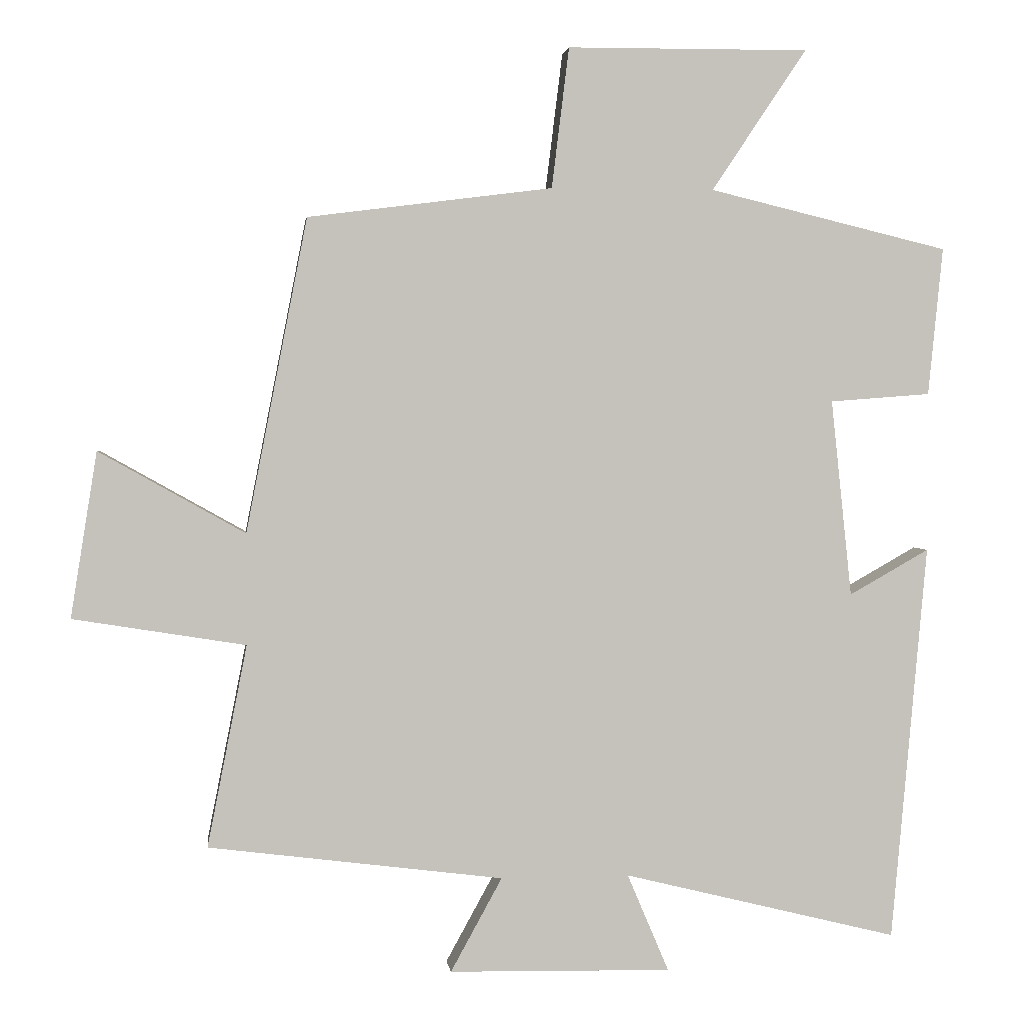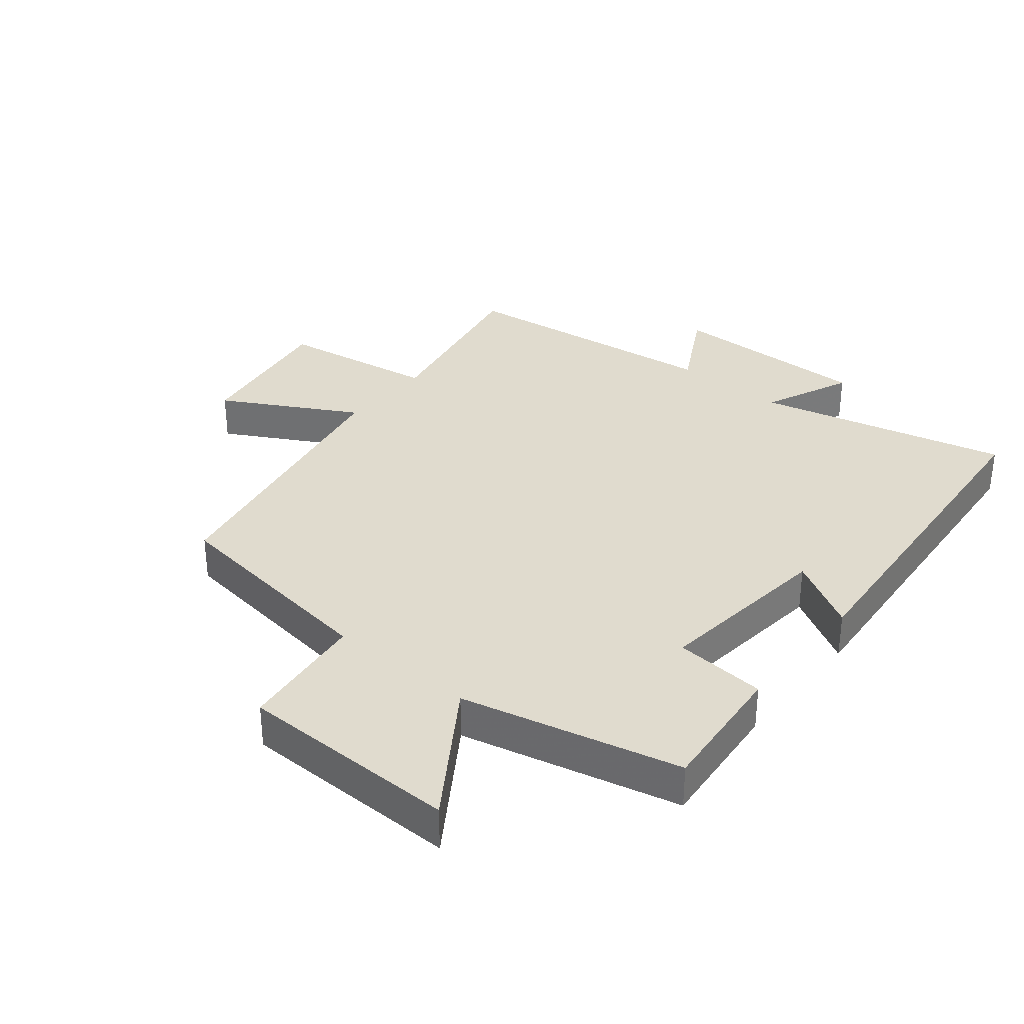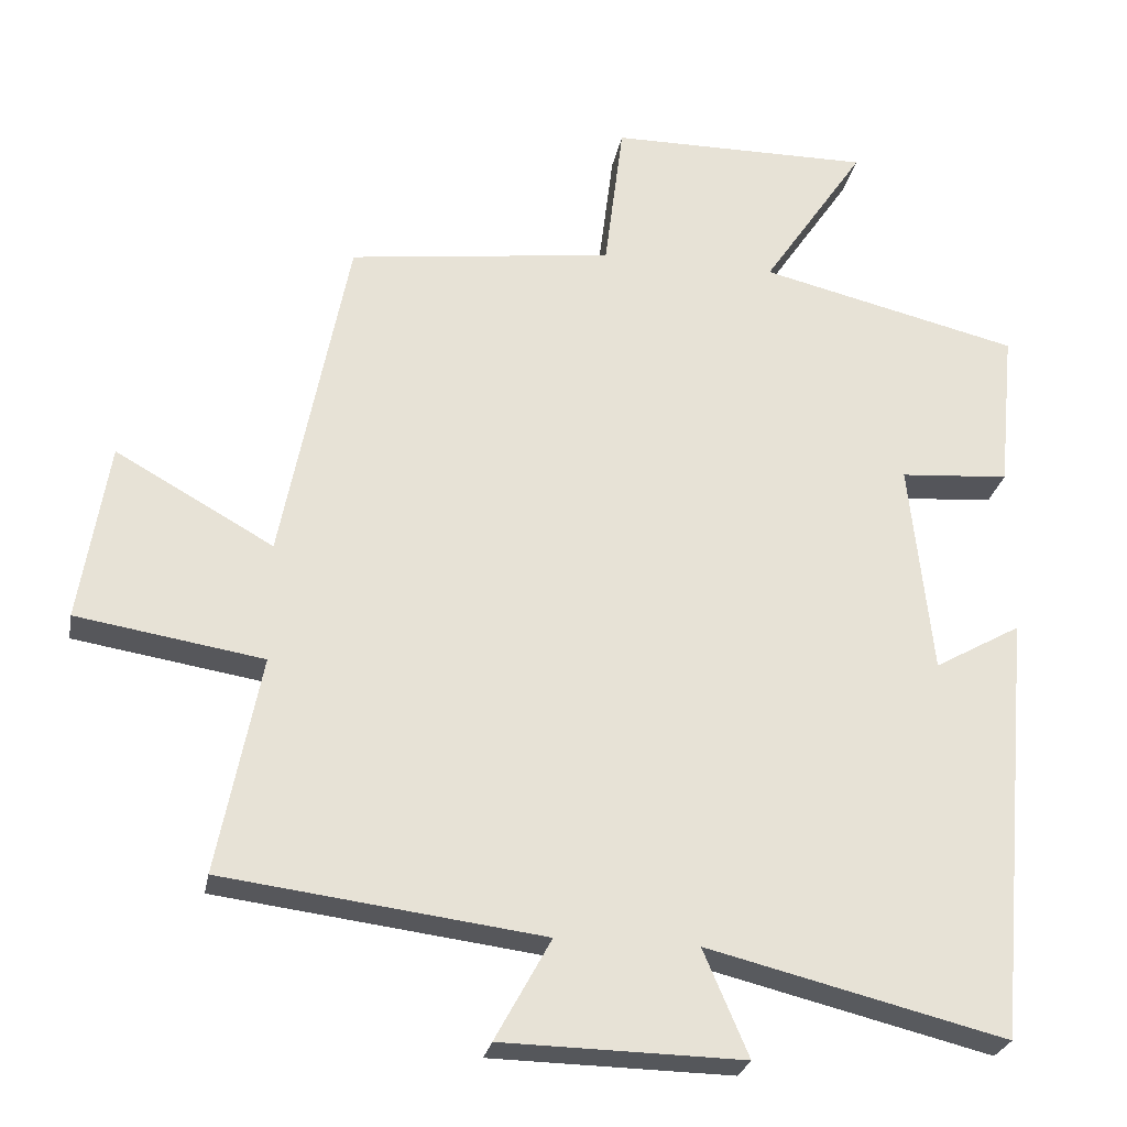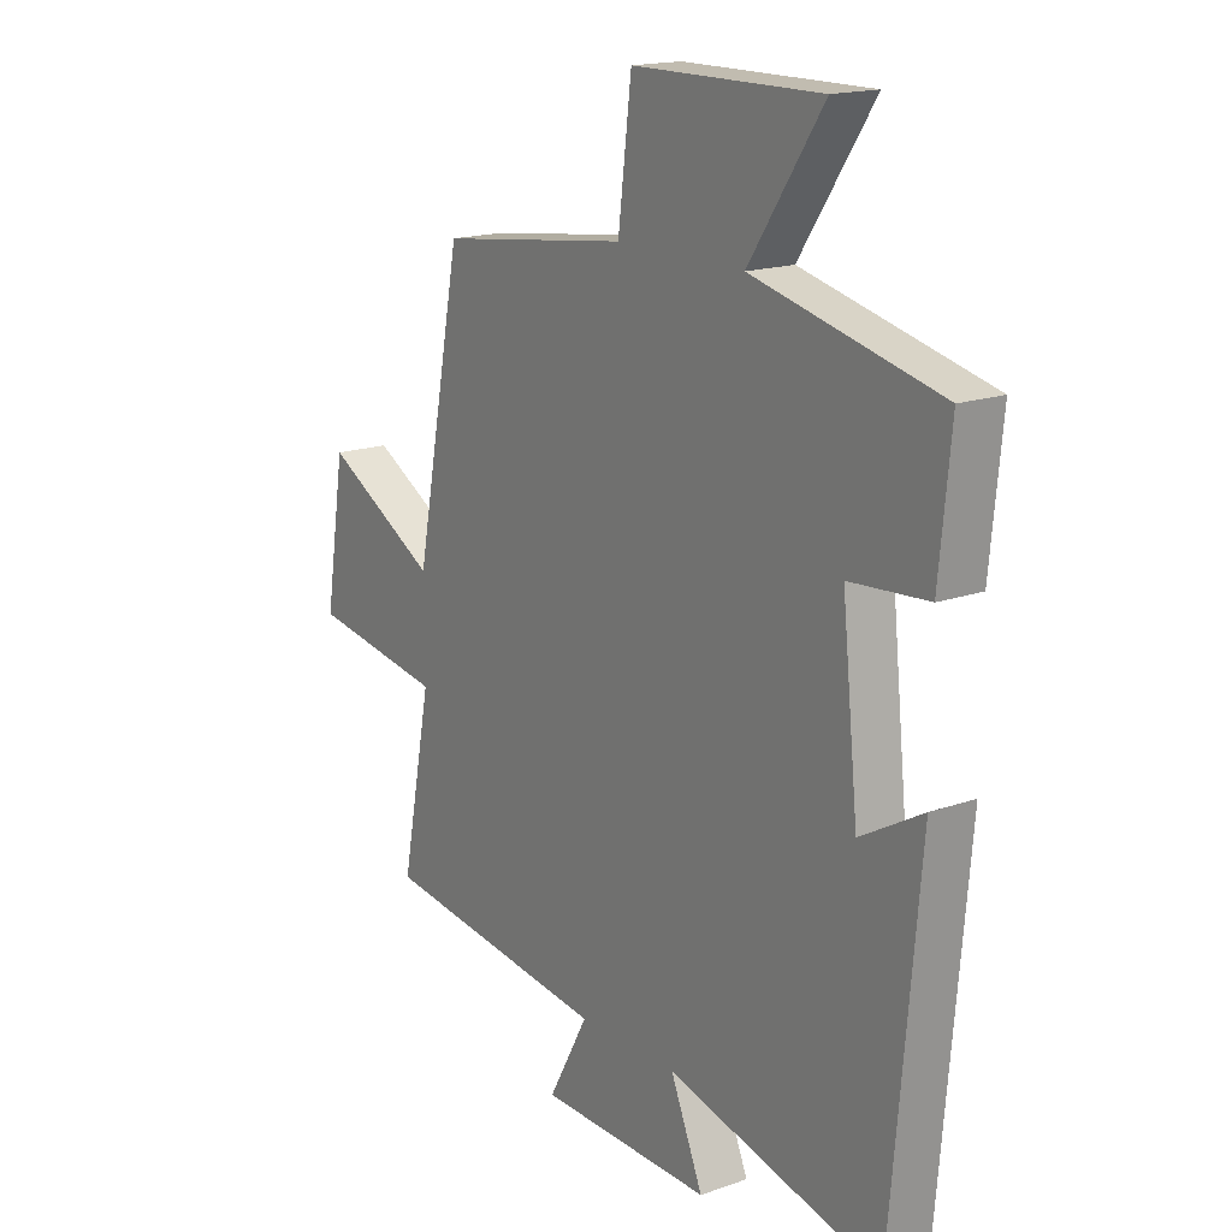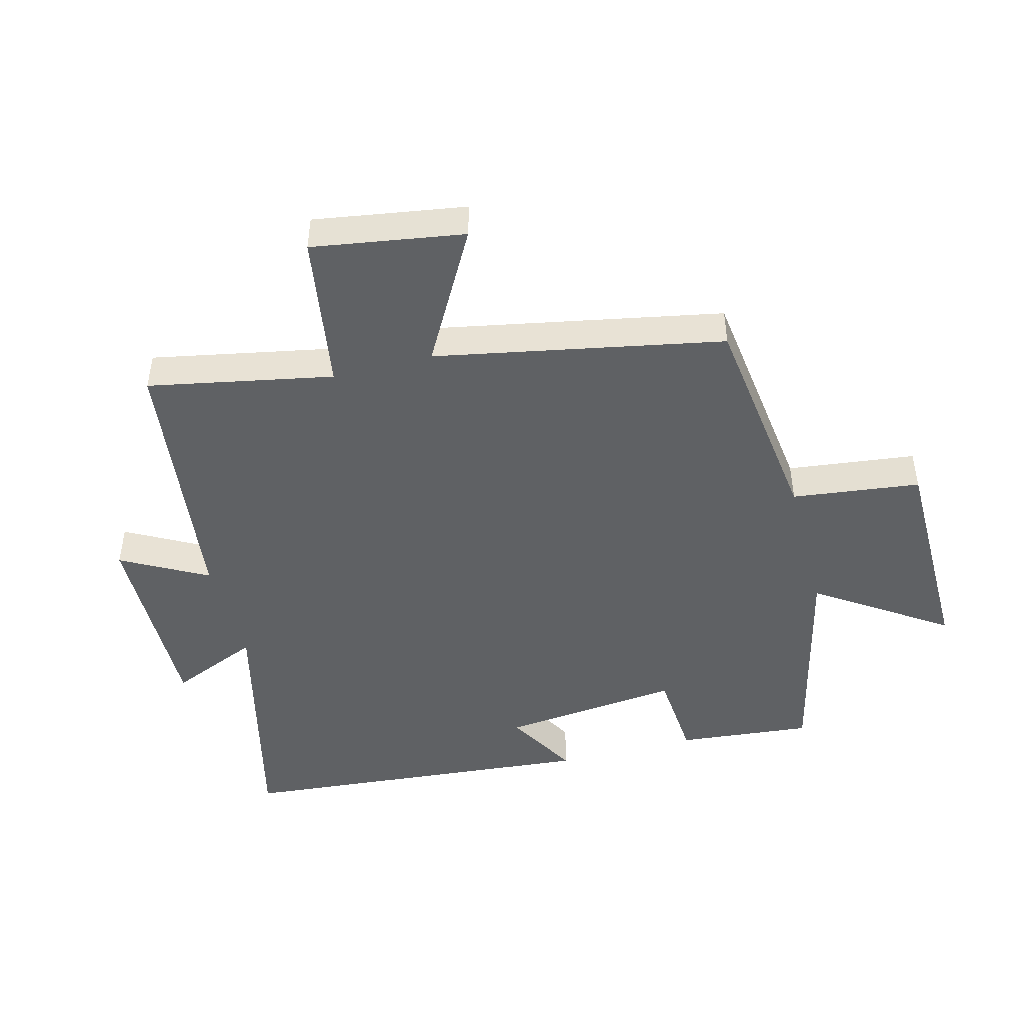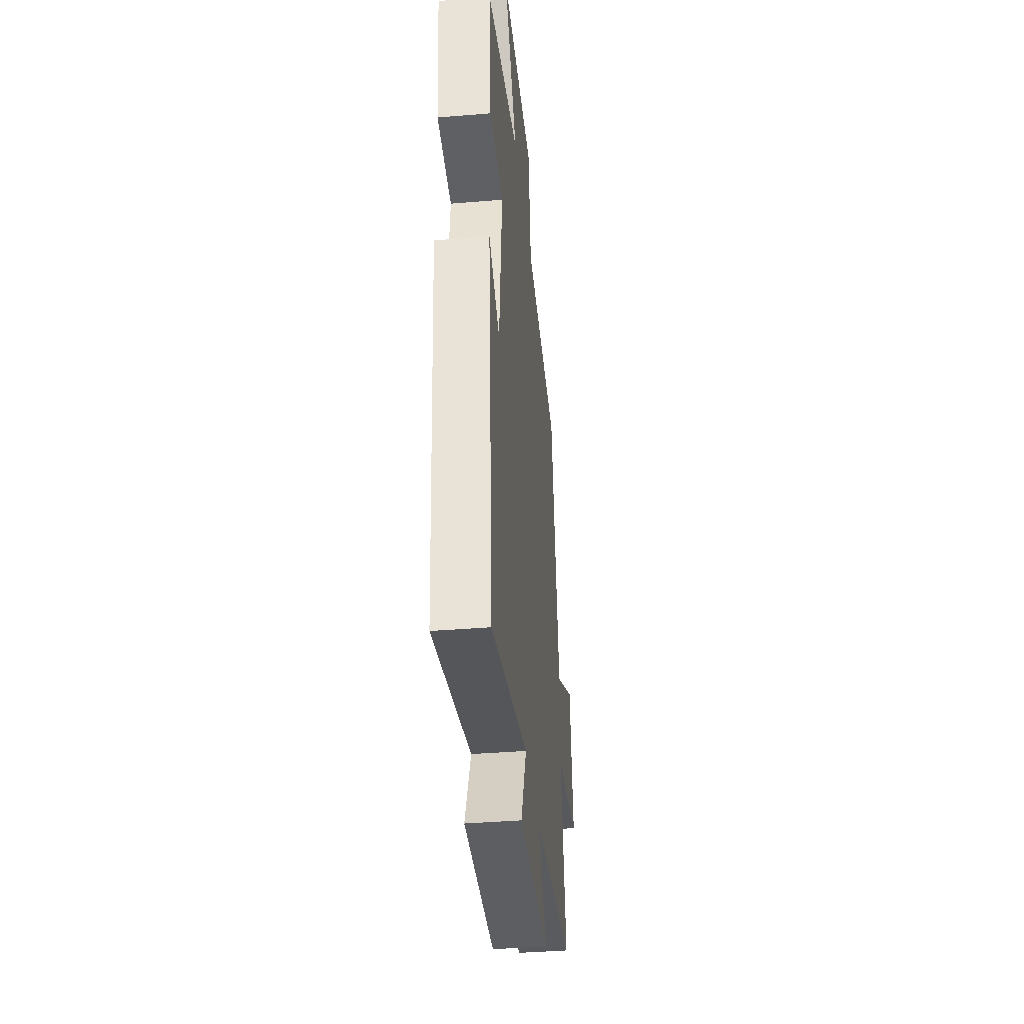
<metadata>
{"format":"obj","ext":"obj","renderer":"f3d","projection":"perspective","resolution":1024,"background":"white","views":[{"elev":2.2,"azim":-6.9,"up":"+Z"},{"elev":33.6,"azim":39.6,"up":"+Y"},{"elev":-26.4,"azim":-10.6,"up":"+Z"},{"elev":16.9,"azim":54.5,"up":"+Z"},{"elev":-46.6,"azim":-75.2,"up":"+Y"},{"elev":-39.4,"azim":95.9,"up":"+Z"}]}
</metadata>
<code>
v 0.521 0.07 0.417
v 0.5 0.07 0.204
v 0.355 0.07 0.193
v 0.385 0.07 -0.091
v 0.5 0.07 -0.026
v 0.449 0.07 -0.598
v 0.053 0.07 -0.5
v 0.113 0.07 -0.641
v -0.207 0.07 -0.635
v -0.133 0.07 -0.5
v -0.557 0.07 -0.446
v -0.5 0.07 -0.156
v -0.748 0.07 -0.116
v -0.71 0.07 0.122
v -0.5 0.07 0.004
v -0.412 0.07 0.455
v -0.06 0.07 0.5
v -0.035 0.07 0.702
v 0.313 0.07 0.704
v 0.176 0.07 0.5
v 0.521 0 0.417
v 0.5 0 0.204
v 0.355 0 0.193
v 0.385 0 -0.091
v 0.5 0 -0.026
v 0.449 0 -0.598
v 0.053 0 -0.5
v 0.113 0 -0.641
v -0.207 0 -0.635
v -0.133 0 -0.5
v -0.557 0 -0.446
v -0.5 0 -0.156
v -0.748 0 -0.116
v -0.71 0 0.122
v -0.5 0 0.004
v -0.412 0 0.455
v -0.06 0 0.5
v -0.035 0 0.702
v 0.313 0 0.704
v 0.176 0 0.5
f 17 18 19 20
f 15 16 17 20
f 15 20 1
f 12 13 14 15
f 12 15 1
f 10 11 12
f 7 8 9 10
f 7 10 12
f 4 5 6 7
f 3 4 7 12
f 1 2 3
f 1 3 12
f 40 39 38 37
f 40 37 36 35
f 21 40 35
f 35 34 33 32
f 21 35 32
f 32 31 30
f 30 29 28 27
f 32 30 27
f 27 26 25 24
f 32 27 24 23
f 23 22 21
f 32 23 21
f 1 21 22 2
f 2 22 23 3
f 3 23 24 4
f 4 24 25 5
f 5 25 26 6
f 6 26 27 7
f 7 27 28 8
f 8 28 29 9
f 9 29 30 10
f 10 30 31 11
f 11 31 32 12
f 12 32 33 13
f 13 33 34 14
f 14 34 35 15
f 15 35 36 16
f 16 36 37 17
f 17 37 38 18
f 18 38 39 19
f 19 39 40 20
f 20 40 21 1

</code>
